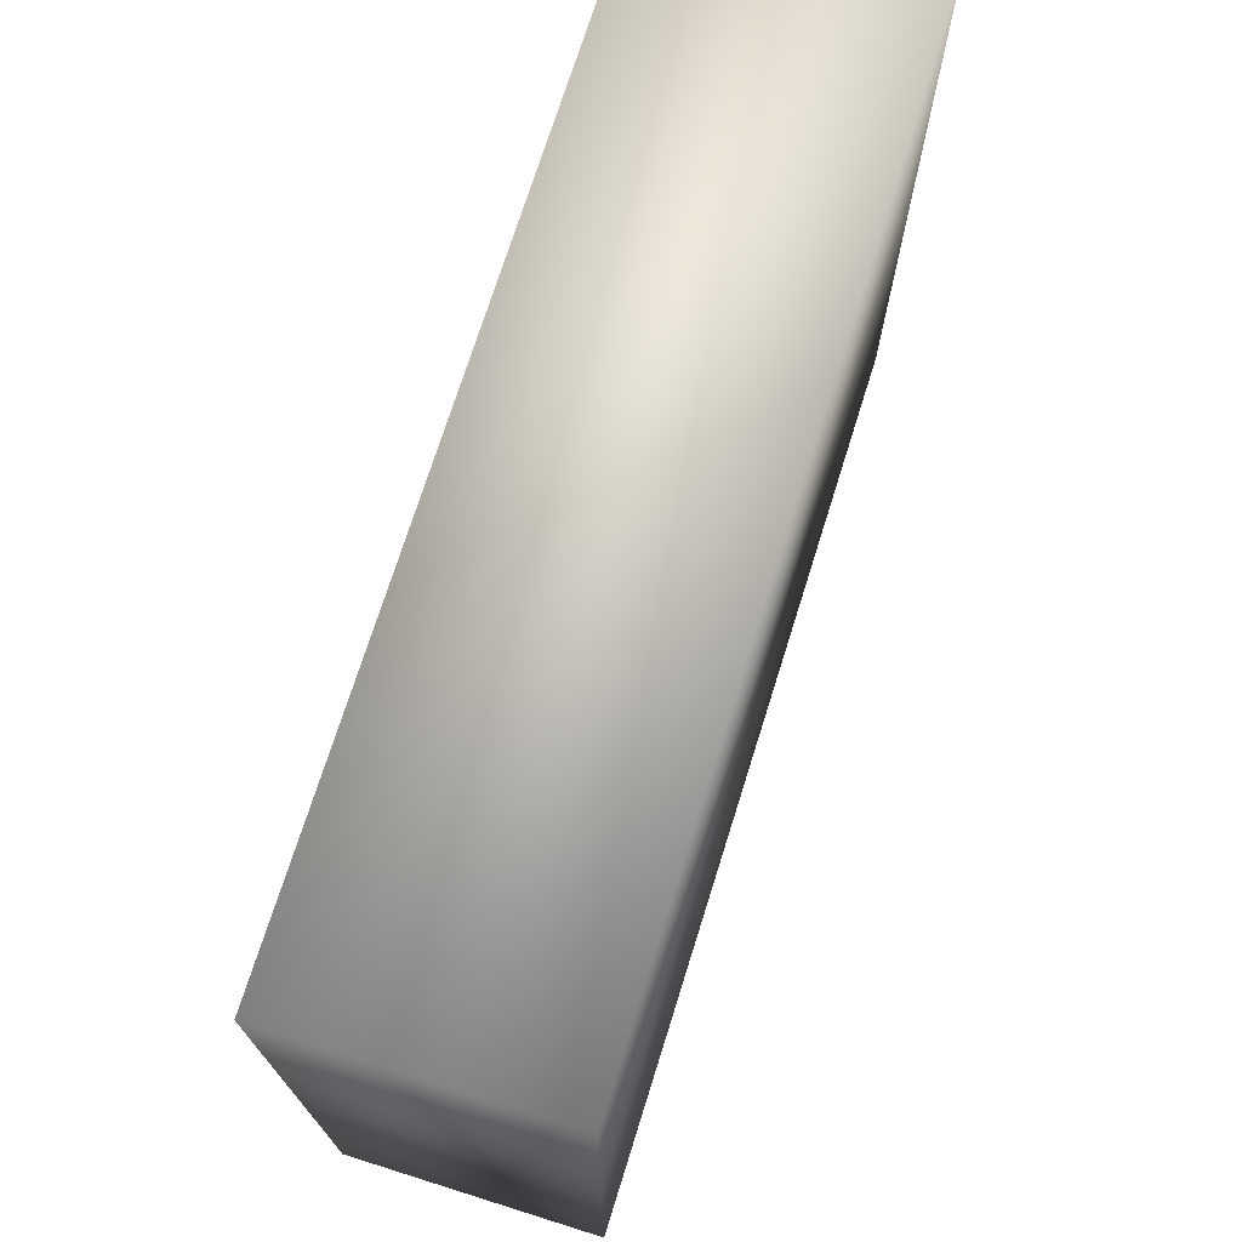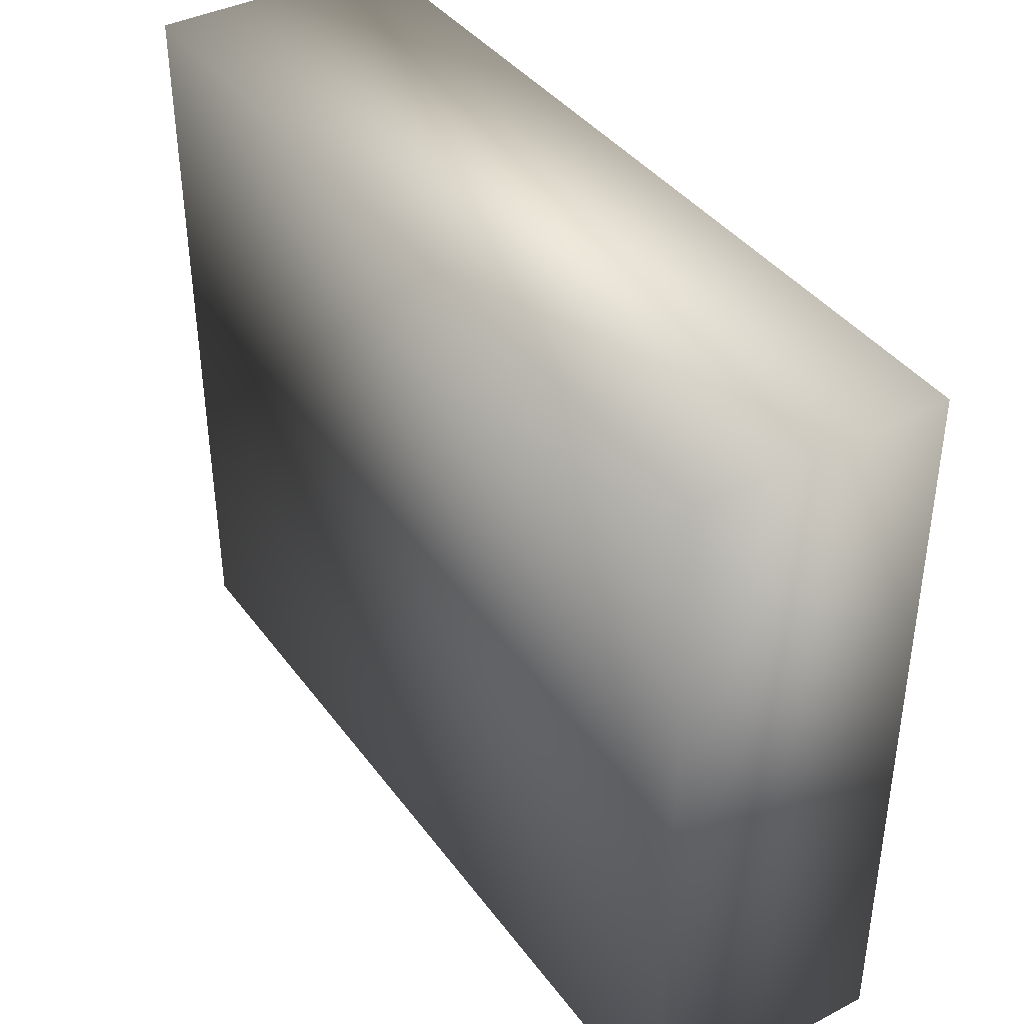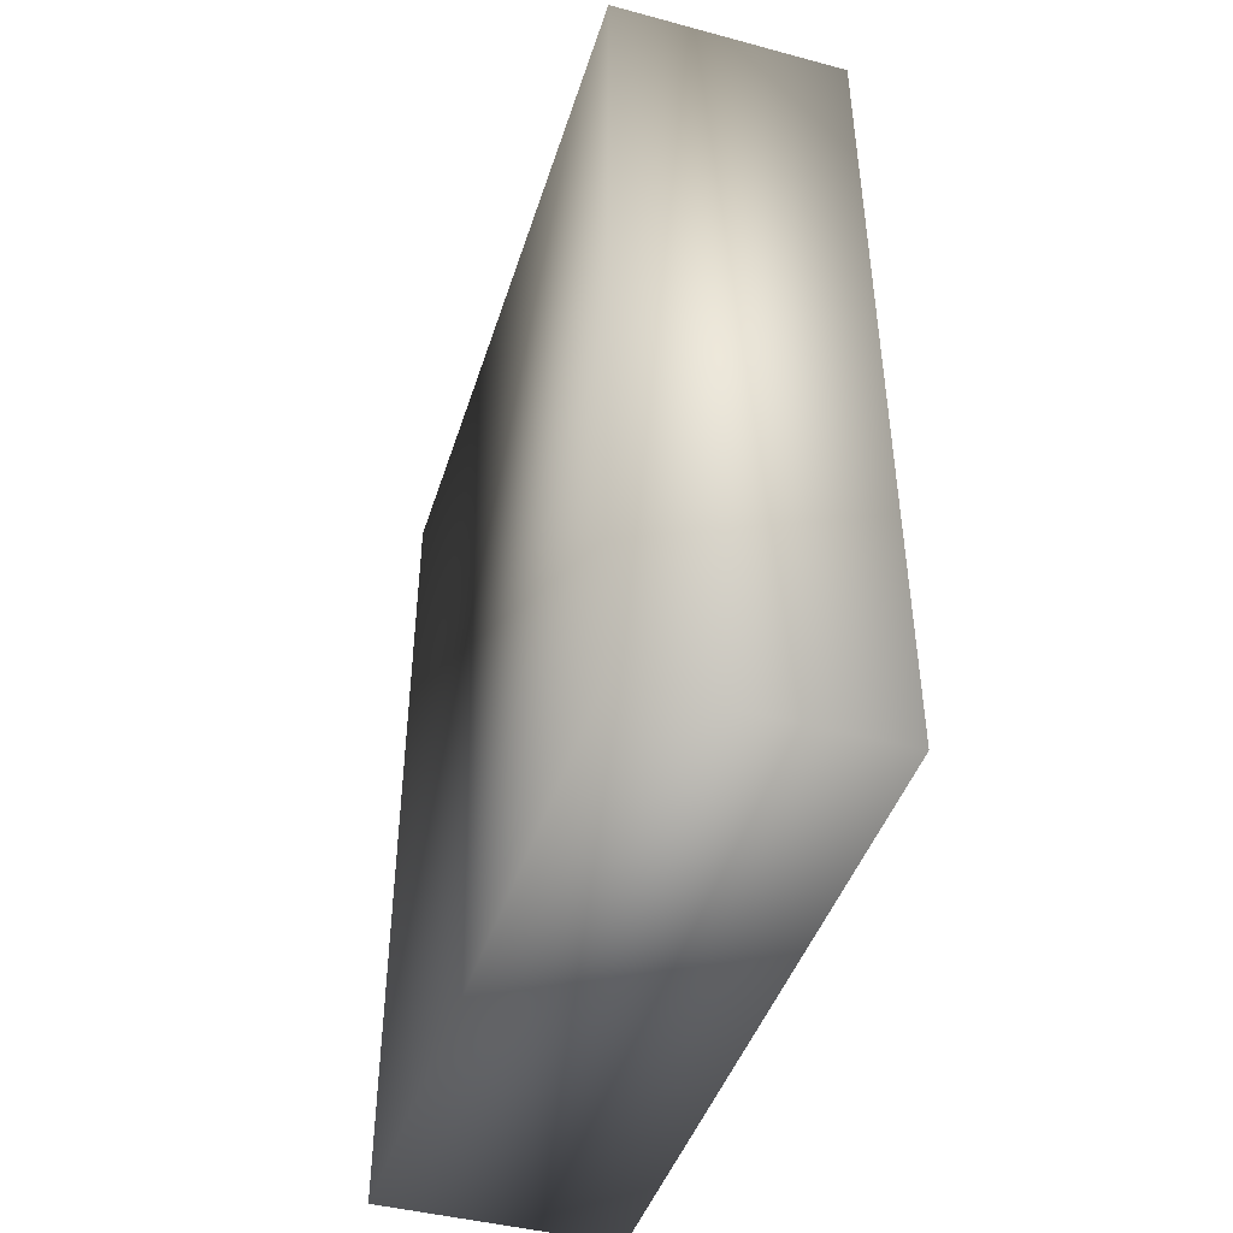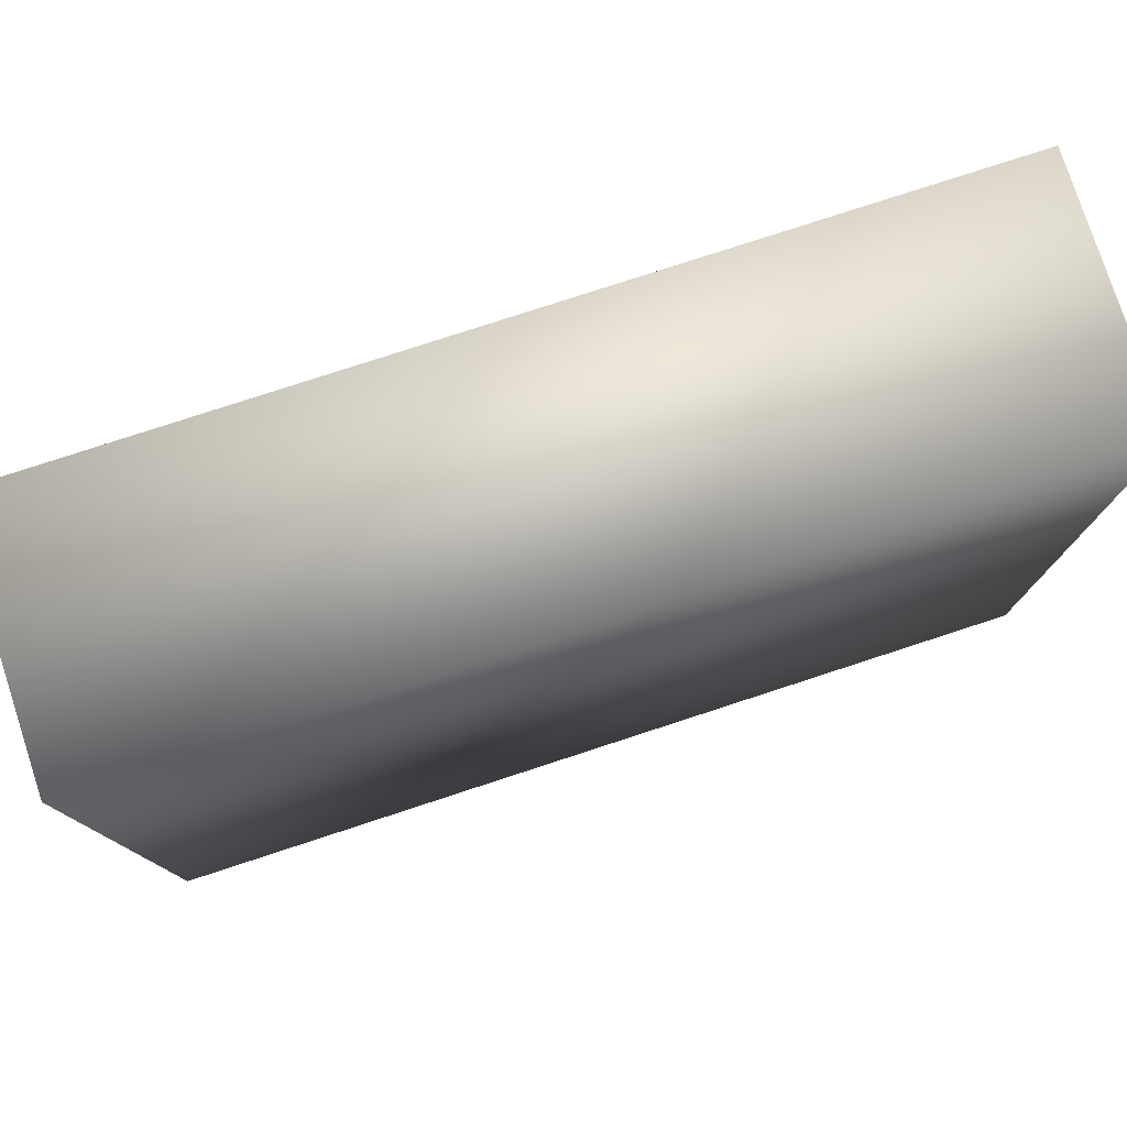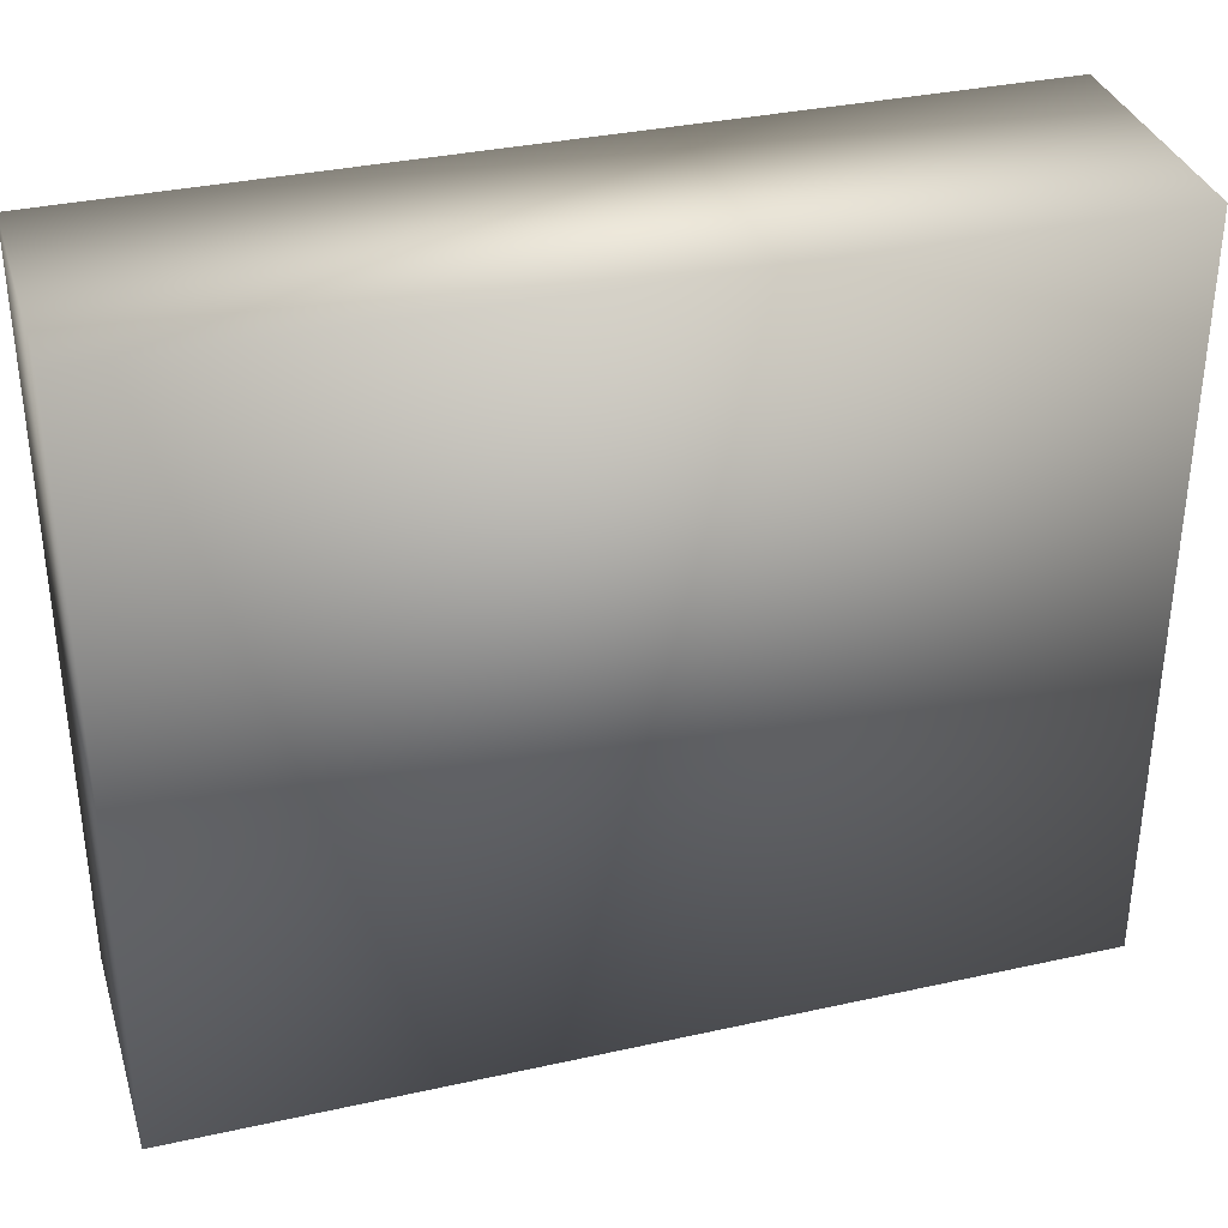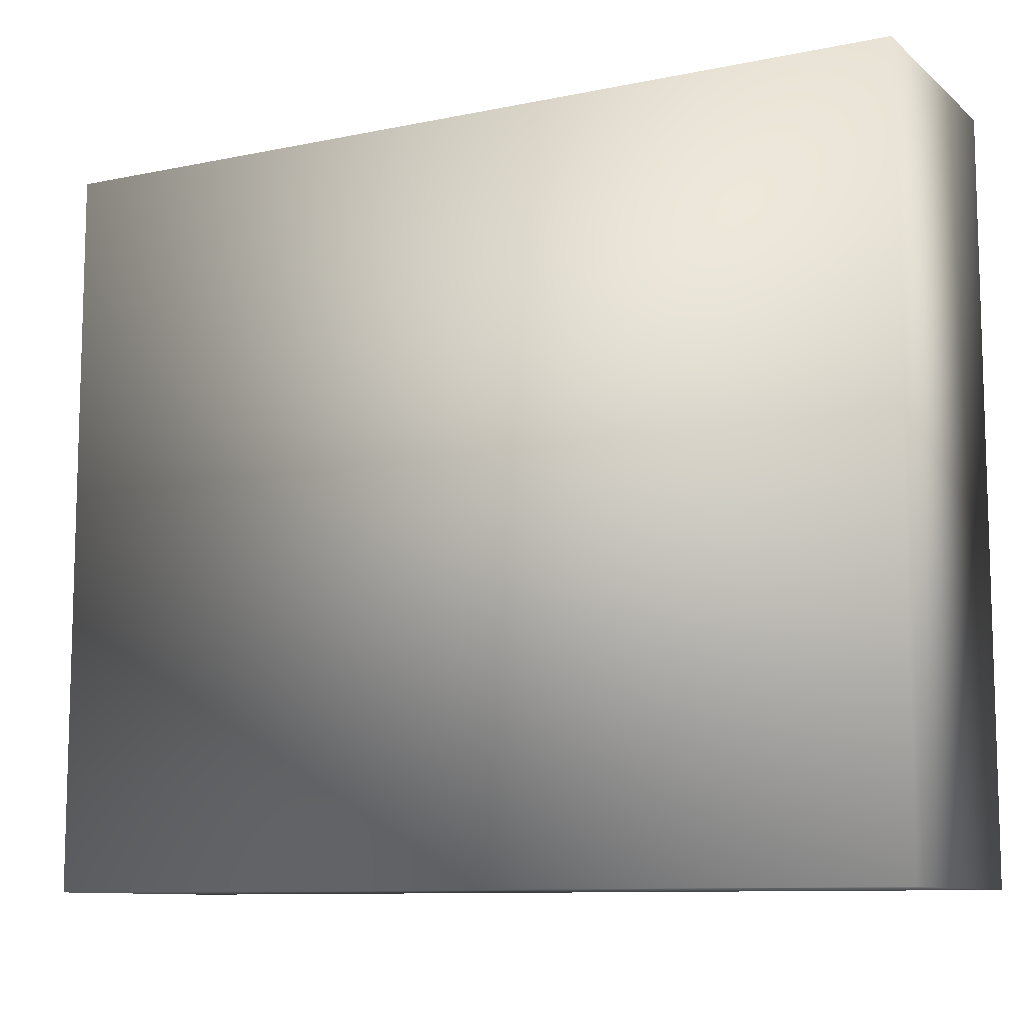
<metadata>
{"format":"obj","ext":"obj","renderer":"f3d","projection":"perspective","resolution":1024,"background":"white","views":[{"elev":72.6,"azim":-162.6,"up":"+Z"},{"elev":39.7,"azim":-32.6,"up":"+Z"},{"elev":-44.2,"azim":162.7,"up":"+Y"},{"elev":78.4,"azim":-108.1,"up":"+Z"},{"elev":34.7,"azim":-106.5,"up":"+Z"},{"elev":-10.0,"azim":-62.0,"up":"+Z"}]}
</metadata>
<code>
o 17
v -0.3889 -0.5 -0.1667
v -0.3889 -0.1 -0.1667
v -0.2778 -0.1 -0.1667
v -0.2778 -0.5 -0.1667
v -0.3889 -0.5 0.1667
v -0.3889 -0.5 -0.1667
v -0.2778 -0.5 -0.1667
v -0.2778 -0.5 0.1667
v -0.3889 -0.5 0.1667
v -0.3889 -0.1 0.1667
v -0.3889 -0.1 -0.1667
v -0.3889 -0.5 -0.1667
v -0.3889 -0.5 0.1667
v -0.2778 -0.5 0.1667
v -0.2778 -0.1 0.1667
v -0.3889 -0.1 0.1667
v -0.3889 -0.1 0.1667
v -0.2778 -0.1 0.1667
v -0.2778 -0.1 -0.1667
v -0.3889 -0.1 -0.1667
v -0.2778 -0.5 0.1667
v -0.2778 -0.5 -0.1667
v -0.2778 -0.1 -0.1667
v -0.2778 -0.1 0.1667
f 1 2 3 4
f 5 6 7 8
f 9 10 11 12
f 13 14 15 16
f 17 18 19 20
f 21 22 23 24

</code>
